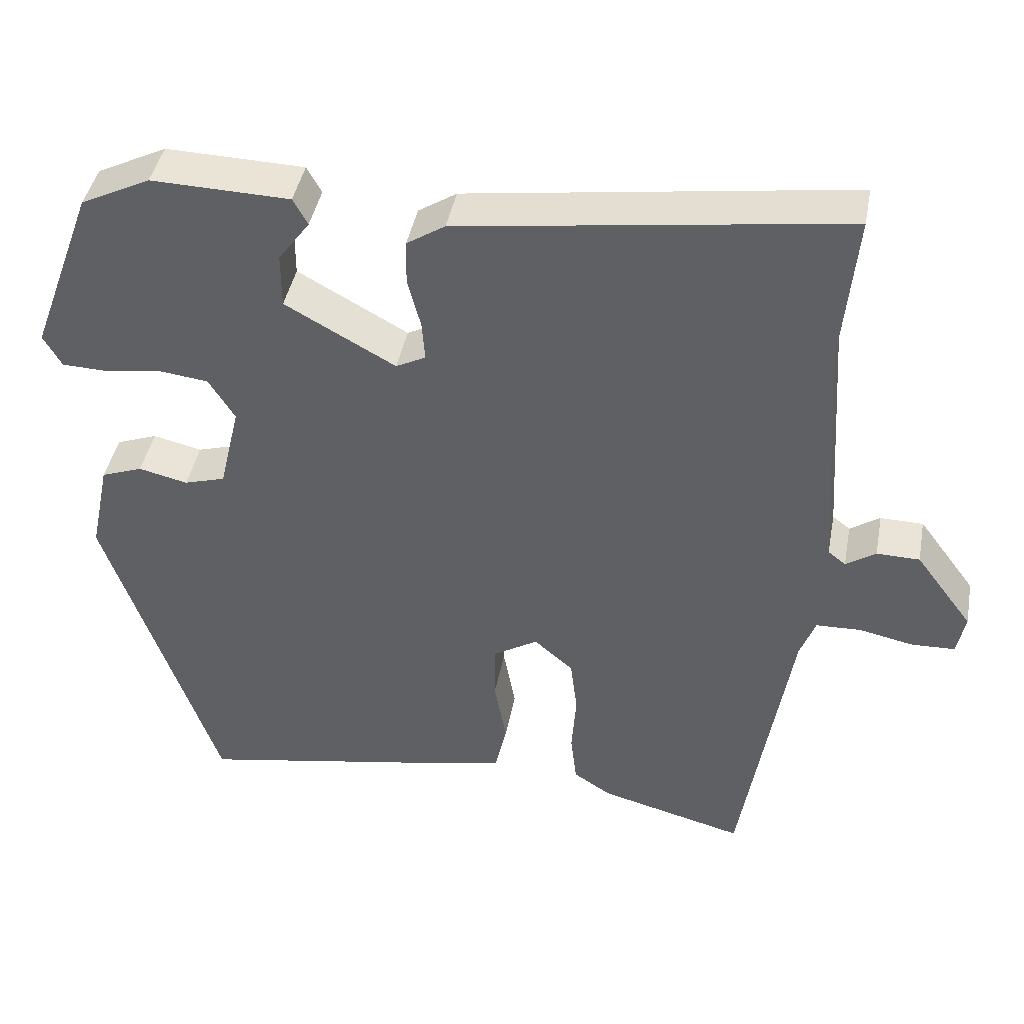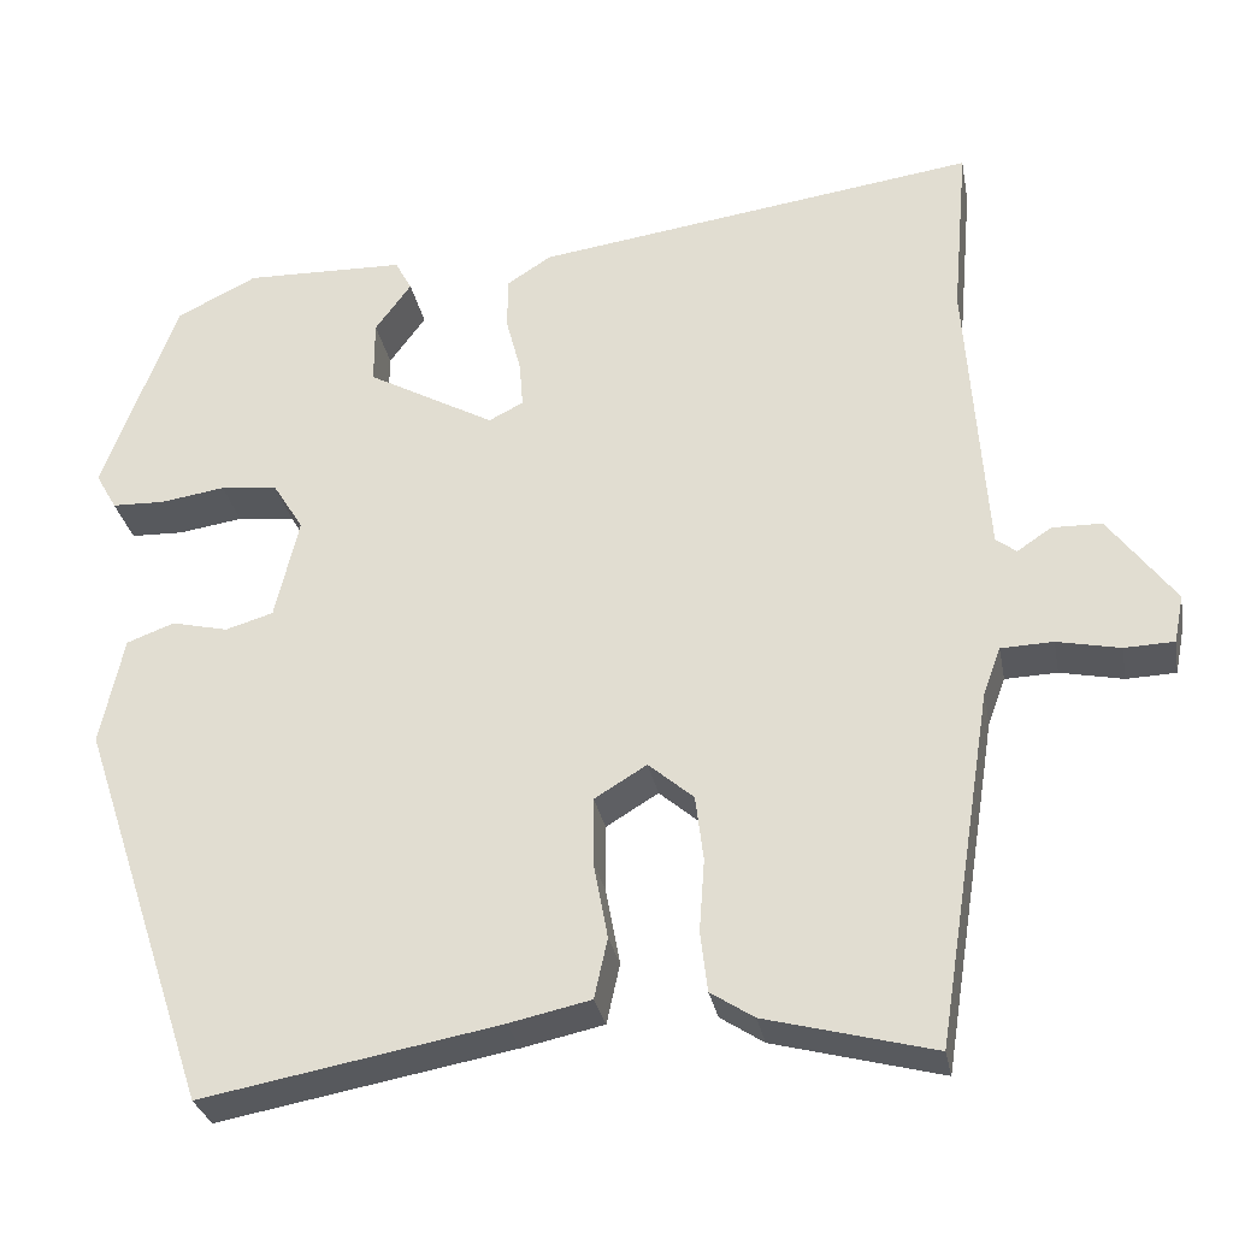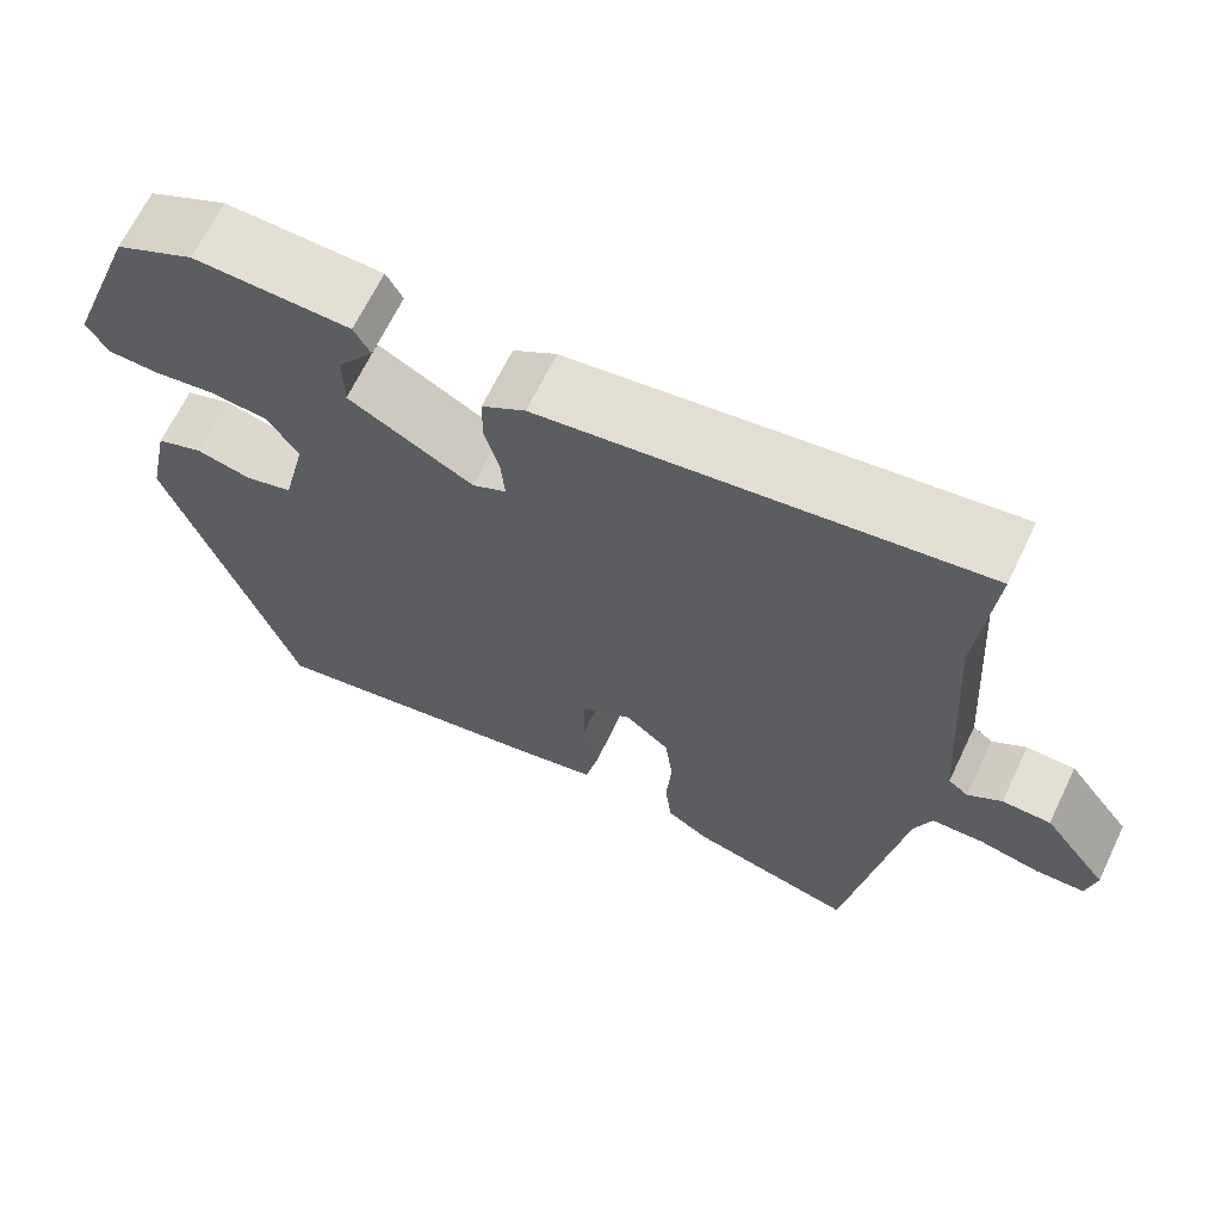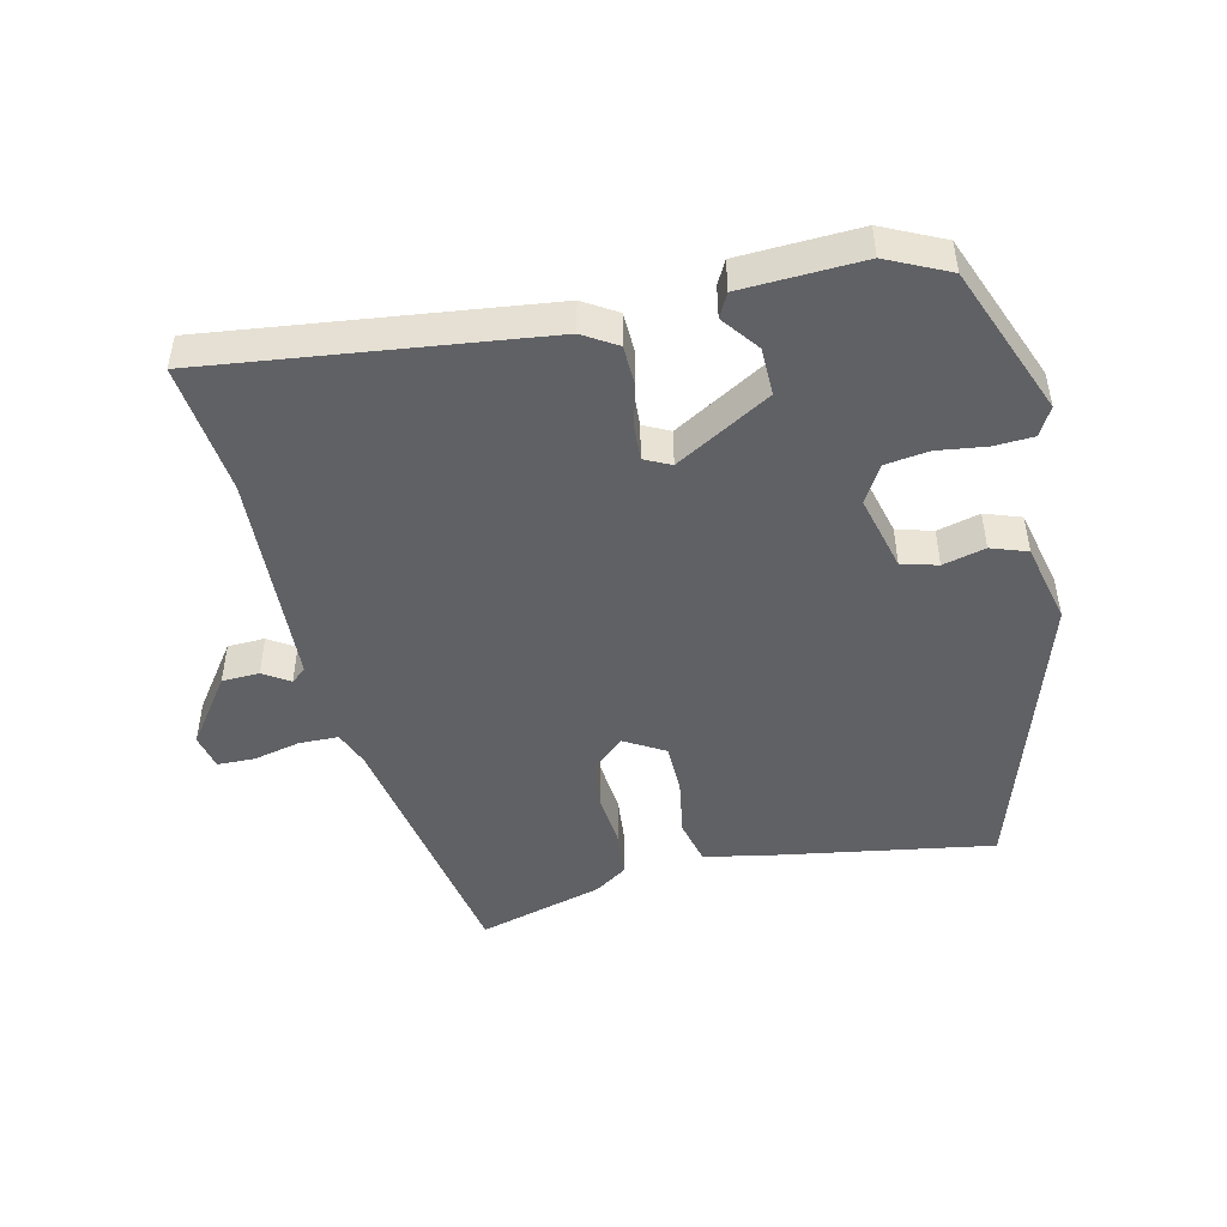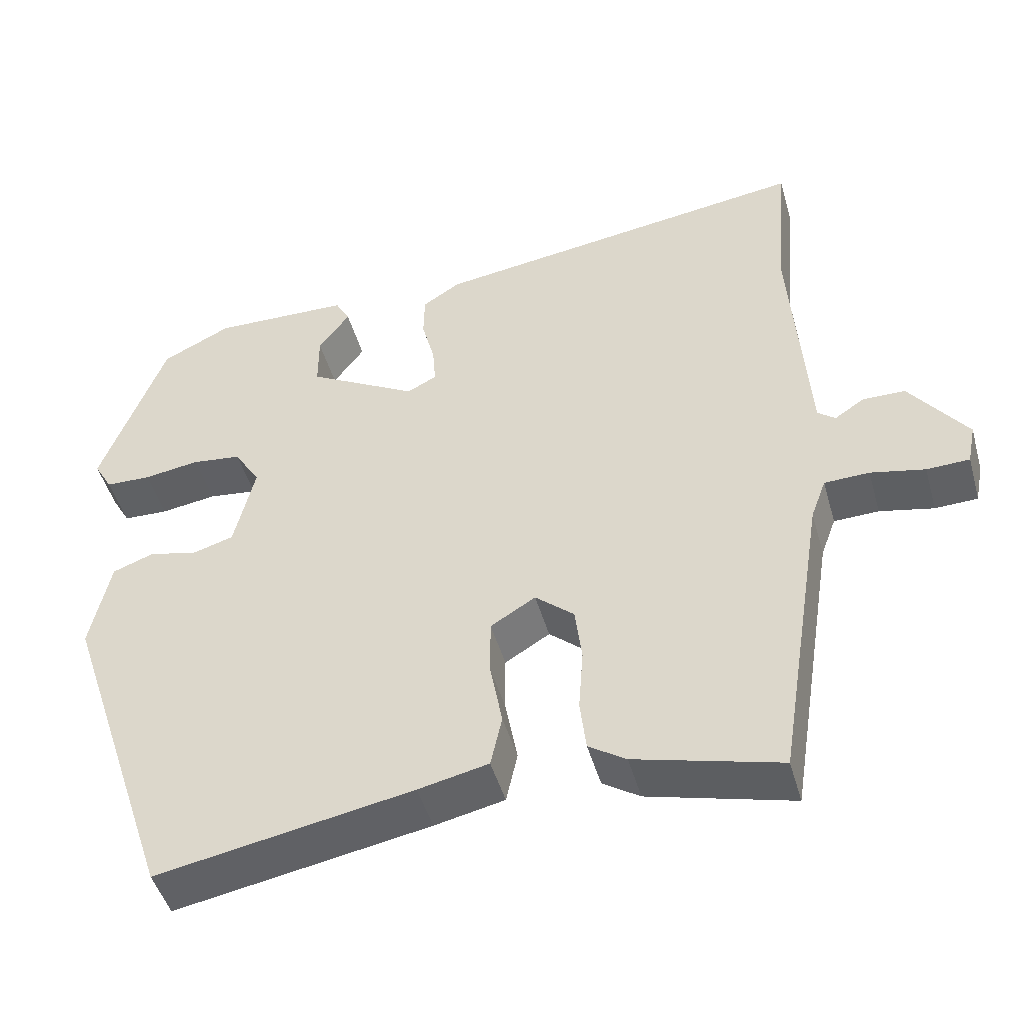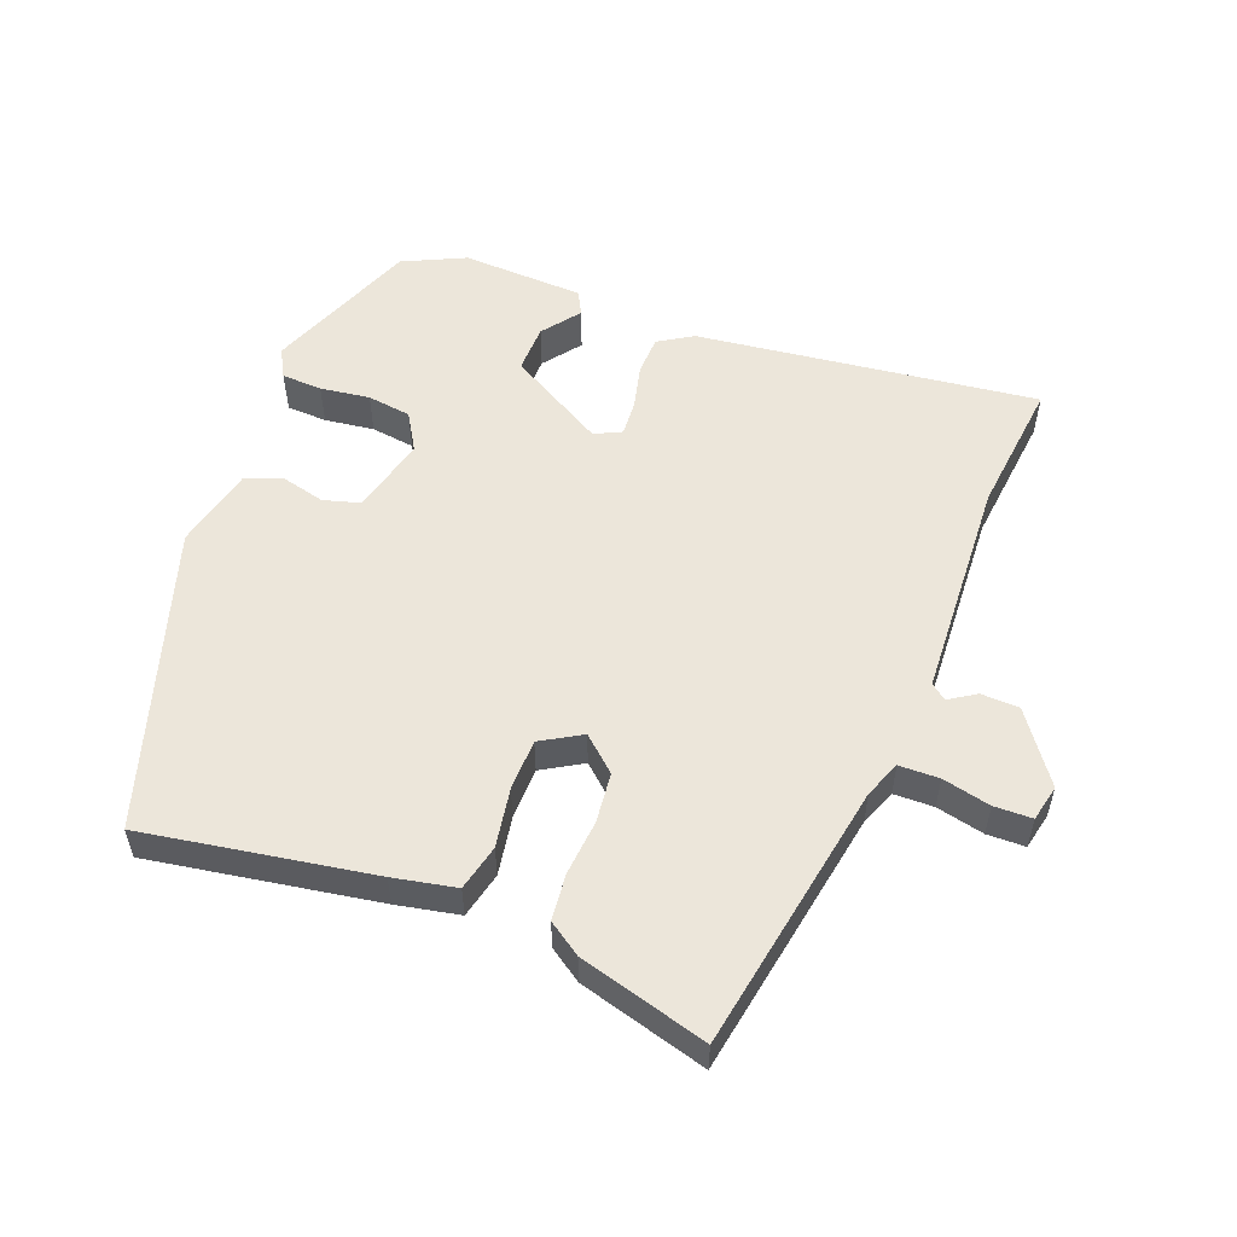
<metadata>
{"format":"obj","ext":"obj","renderer":"f3d","projection":"perspective","resolution":1024,"background":"white","views":[{"elev":42.5,"azim":-169.4,"up":"+Z"},{"elev":-30.0,"azim":-169.4,"up":"+Z"},{"elev":66.5,"azim":-154.3,"up":"+Z"},{"elev":-47.5,"azim":14.0,"up":"+Y"},{"elev":-47.1,"azim":-164.4,"up":"+Z"},{"elev":54.4,"azim":-158.1,"up":"+Y"}]}
</metadata>
<code>
v 0.362 0.07 -0.523
v 0.027 0.07 -0.462
v -0.065 0.07 -0.442
v -0.08 0.07 -0.374
v -0.064 0.07 -0.287
v -0.064 0.07 -0.211
v -0.123 0.07 -0.175
v -0.174 0.07 -0.219
v -0.183 0.07 -0.293
v -0.177 0.07 -0.375
v -0.185 0.07 -0.443
v -0.234 0.07 -0.475
v -0.424 0.07 -0.525
v -0.488 0.07 -0.125
v -0.508 0.07 -0.071
v -0.567 0.07 -0.069
v -0.638 0.07 -0.084
v -0.694 0.07 -0.082
v -0.705 0.07 -0.028
v -0.63 0.07 0.073
v -0.574 0.07 0.074
v -0.535 0.07 0.048
v -0.512 0.07 0.066
v -0.503 0.07 0.199
v -0.49 0.07 0.393
v -0.508 0.07 0.592
v -0.007 0.07 0.522
v 0.043 0.07 0.49
v 0.044 0.07 0.431
v 0.027 0.07 0.366
v 0.023 0.07 0.314
v 0.062 0.07 0.294
v 0.206 0.07 0.374
v 0.206 0.07 0.446
v 0.165 0.07 0.502
v 0.184 0.07 0.537
v 0.365 0.07 0.542
v 0.456 0.07 0.497
v 0.54 0.07 0.271
v 0.516 0.07 0.229
v 0.456 0.07 0.227
v 0.383 0.07 0.238
v 0.318 0.07 0.23
v 0.284 0.07 0.175
v 0.311 0.07 0.06
v 0.365 0.07 0.044
v 0.429 0.07 0.059
v 0.483 0.07 0.039
v 0.509 0.07 -0.084
v 0.362 0 -0.523
v 0.027 0 -0.462
v -0.065 0 -0.442
v -0.08 0 -0.374
v -0.064 0 -0.287
v -0.064 0 -0.211
v -0.123 0 -0.175
v -0.174 0 -0.219
v -0.183 0 -0.293
v -0.177 0 -0.375
v -0.185 0 -0.443
v -0.234 0 -0.475
v -0.424 0 -0.525
v -0.488 0 -0.125
v -0.508 0 -0.071
v -0.567 0 -0.069
v -0.638 0 -0.084
v -0.694 0 -0.082
v -0.705 0 -0.028
v -0.63 0 0.073
v -0.574 0 0.074
v -0.535 0 0.048
v -0.512 0 0.066
v -0.503 0 0.199
v -0.49 0 0.393
v -0.508 0 0.592
v -0.007 0 0.522
v 0.043 0 0.49
v 0.044 0 0.431
v 0.027 0 0.366
v 0.023 0 0.314
v 0.062 0 0.294
v 0.206 0 0.374
v 0.206 0 0.446
v 0.165 0 0.502
v 0.184 0 0.537
v 0.365 0 0.542
v 0.456 0 0.497
v 0.54 0 0.271
v 0.516 0 0.229
v 0.456 0 0.227
v 0.383 0 0.238
v 0.318 0 0.23
v 0.284 0 0.175
v 0.311 0 0.06
v 0.365 0 0.044
v 0.429 0 0.059
v 0.483 0 0.039
v 0.509 0 -0.084
f 3 4 5
f 2 3 5
f 1 2 5
f 49 1 5
f 48 49 5
f 47 48 5
f 46 47 5
f 45 46 5 6
f 44 45 6 7
f 43 44 7
f 40 41 42
f 39 40 42
f 38 39 42
f 37 38 42
f 36 37 42
f 35 36 42
f 34 35 42
f 33 34 42 43
f 43 7 8
f 33 43 8
f 32 33 8
f 28 29 30
f 27 28 30
f 26 27 30
f 25 26 30
f 24 25 30 31
f 31 32 8
f 24 31 8
f 23 24 8
f 20 21 22
f 19 20 22
f 18 19 22
f 17 18 22
f 16 17 22
f 15 16 22 23
f 12 13 14
f 11 12 14
f 10 11 14
f 9 10 14
f 14 15 23
f 9 14 23
f 8 9 23
f 54 53 52
f 54 52 51
f 54 51 50
f 54 50 98
f 54 98 97
f 54 97 96
f 54 96 95
f 55 54 95 94
f 56 55 94 93
f 56 93 92
f 91 90 89
f 91 89 88
f 91 88 87
f 91 87 86
f 91 86 85
f 91 85 84
f 91 84 83
f 92 91 83 82
f 57 56 92
f 57 92 82
f 57 82 81
f 79 78 77
f 79 77 76
f 79 76 75
f 79 75 74
f 80 79 74 73
f 57 81 80
f 57 80 73
f 57 73 72
f 71 70 69
f 71 69 68
f 71 68 67
f 71 67 66
f 71 66 65
f 72 71 65 64
f 63 62 61
f 63 61 60
f 63 60 59
f 63 59 58
f 72 64 63
f 72 63 58
f 72 58 57
f 1 50 51 2
f 2 51 52 3
f 3 52 53 4
f 4 53 54 5
f 5 54 55 6
f 6 55 56 7
f 7 56 57 8
f 8 57 58 9
f 9 58 59 10
f 10 59 60 11
f 11 60 61 12
f 12 61 62 13
f 13 62 63 14
f 14 63 64 15
f 15 64 65 16
f 16 65 66 17
f 17 66 67 18
f 18 67 68 19
f 19 68 69 20
f 20 69 70 21
f 21 70 71 22
f 22 71 72 23
f 23 72 73 24
f 24 73 74 25
f 25 74 75 26
f 26 75 76 27
f 27 76 77 28
f 28 77 78 29
f 29 78 79 30
f 30 79 80 31
f 31 80 81 32
f 32 81 82 33
f 33 82 83 34
f 34 83 84 35
f 35 84 85 36
f 36 85 86 37
f 37 86 87 38
f 38 87 88 39
f 39 88 89 40
f 40 89 90 41
f 41 90 91 42
f 42 91 92 43
f 43 92 93 44
f 44 93 94 45
f 45 94 95 46
f 46 95 96 47
f 47 96 97 48
f 48 97 98 49
f 49 98 50 1

</code>
